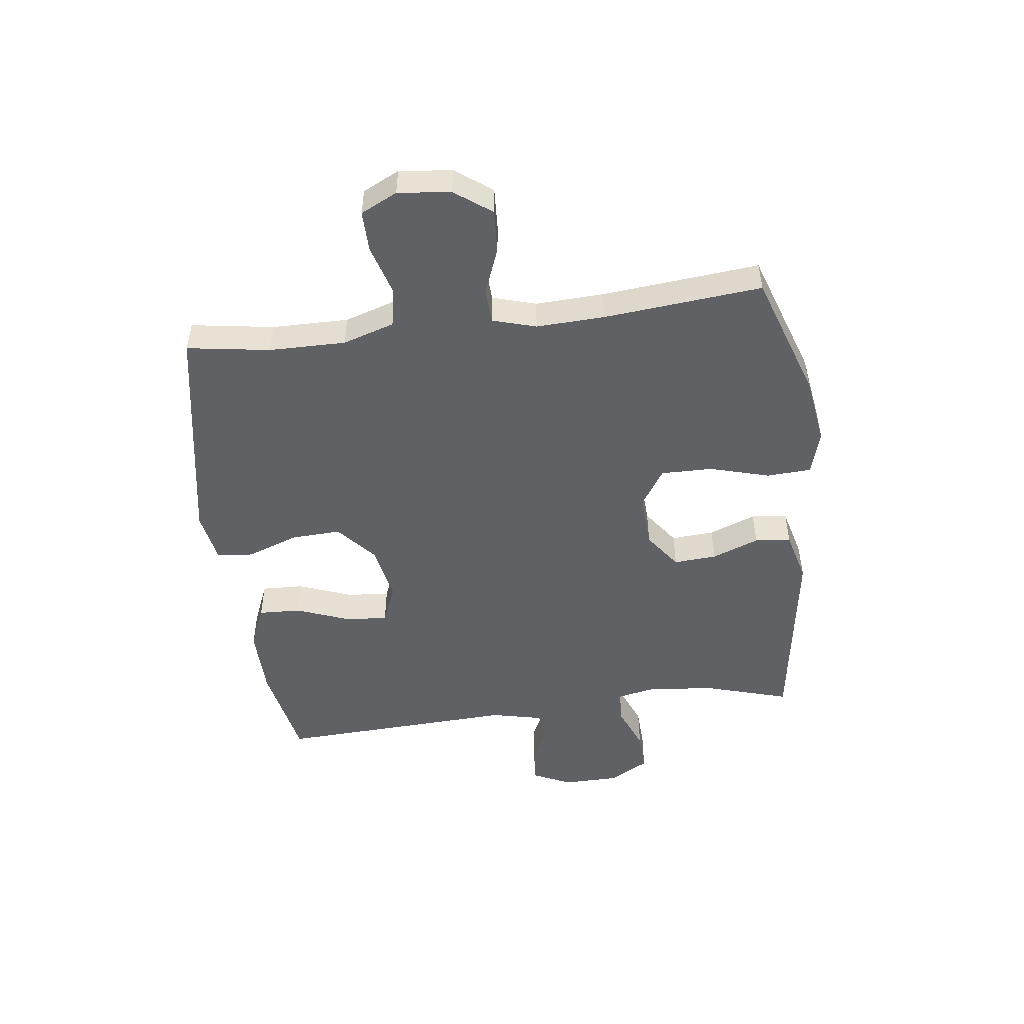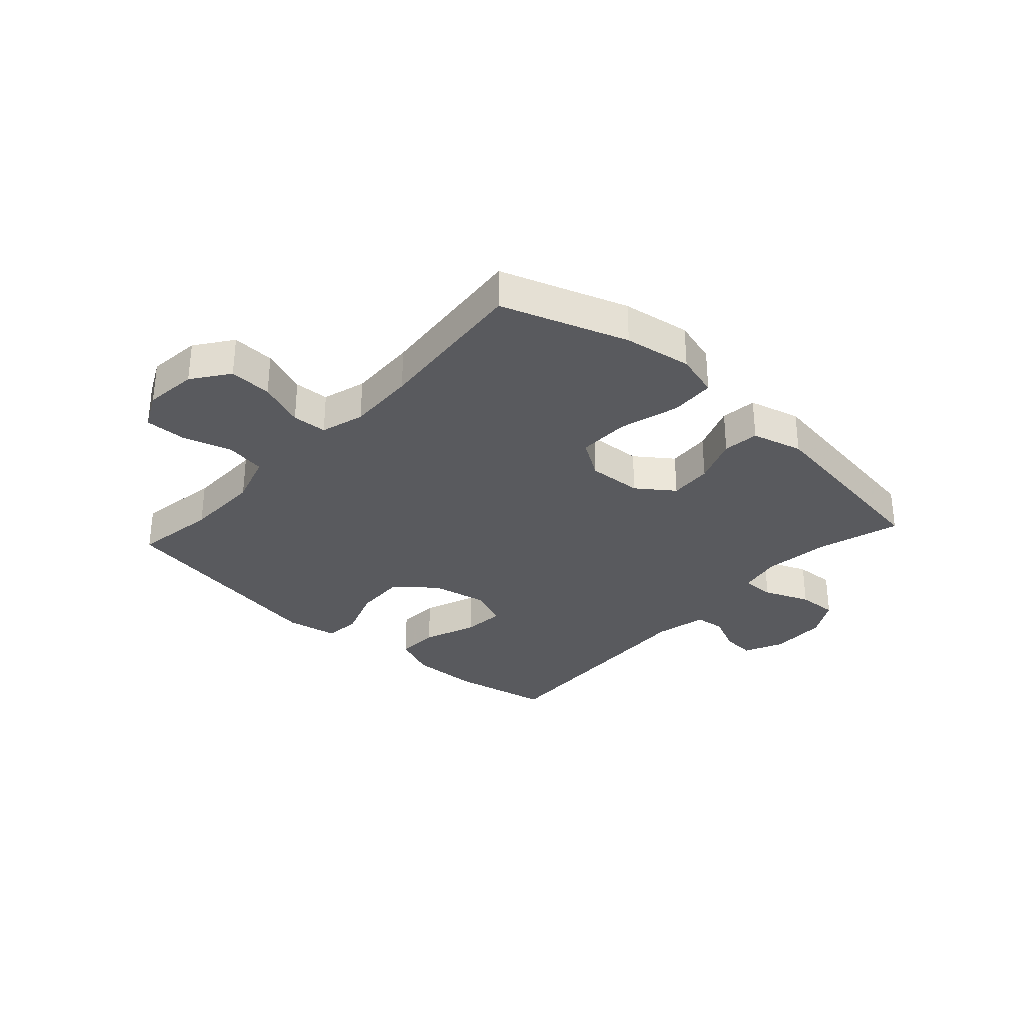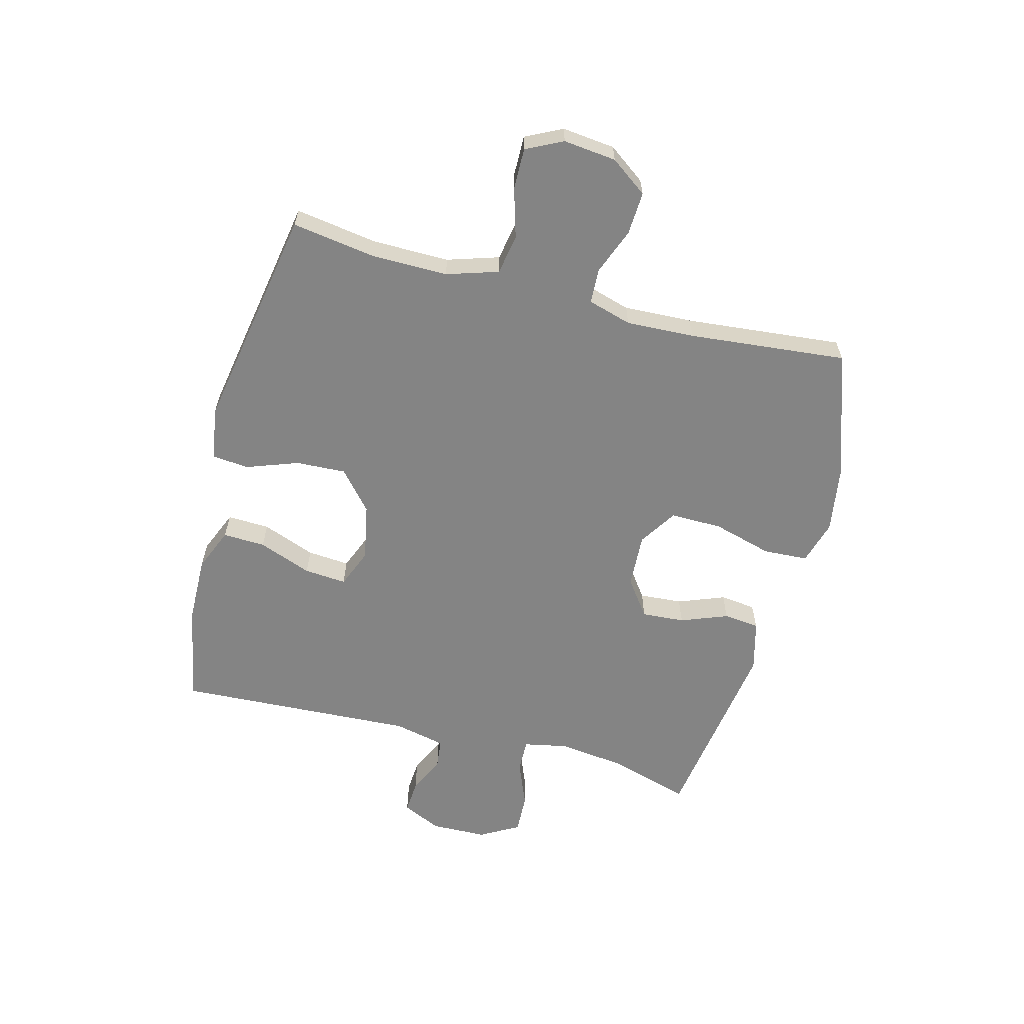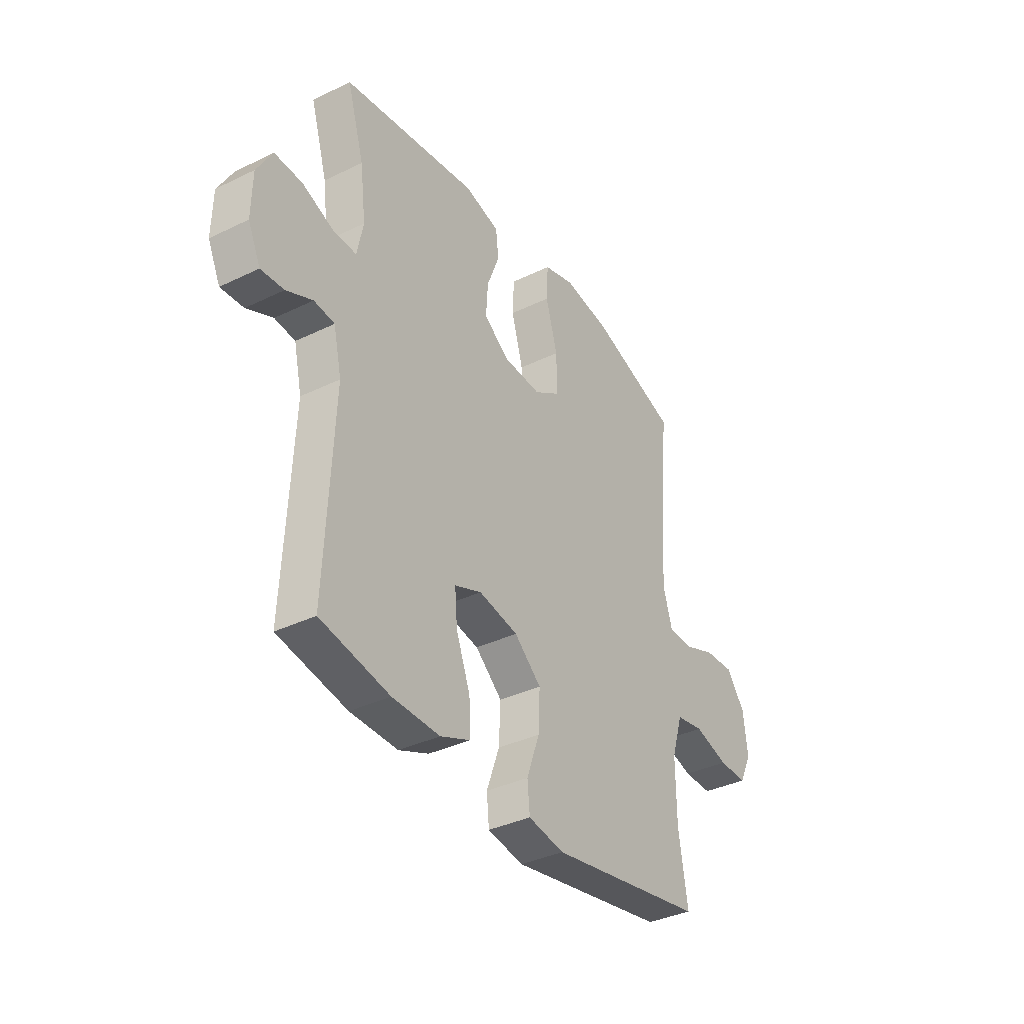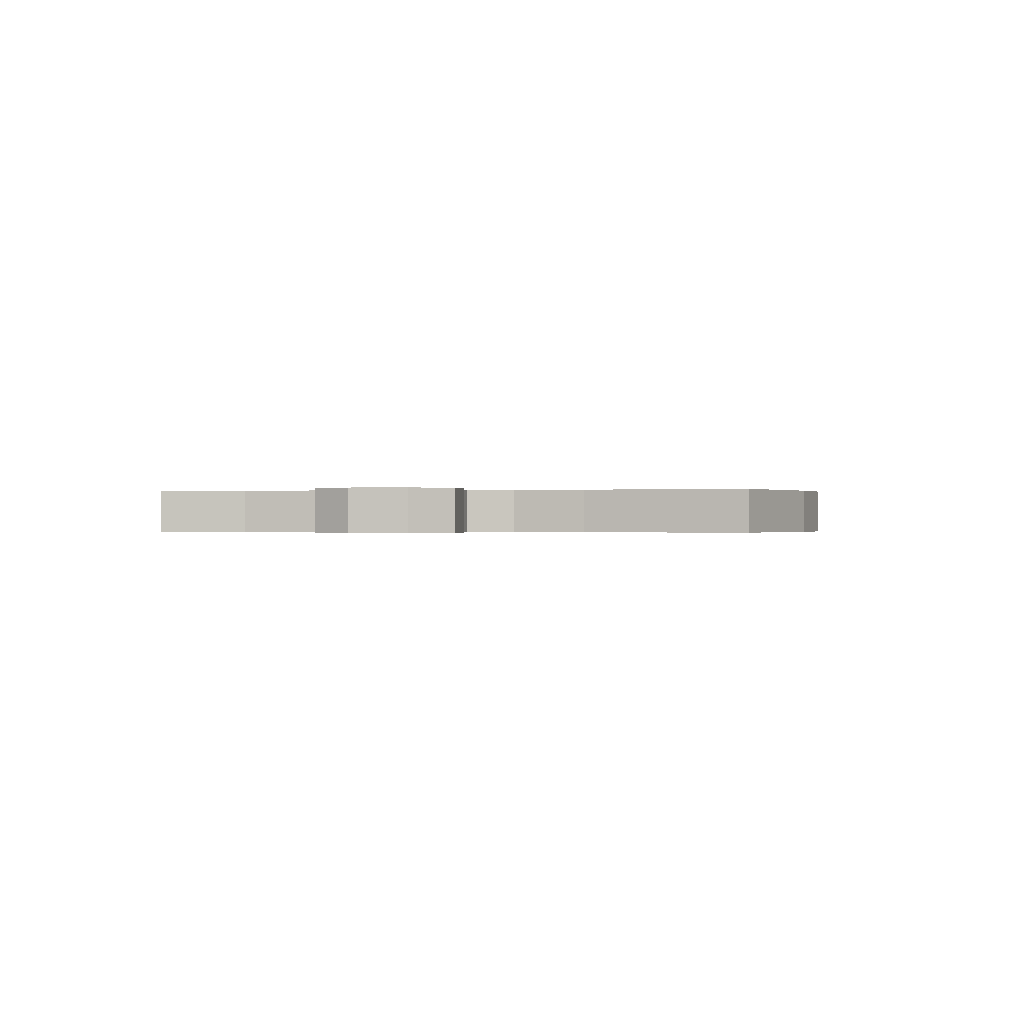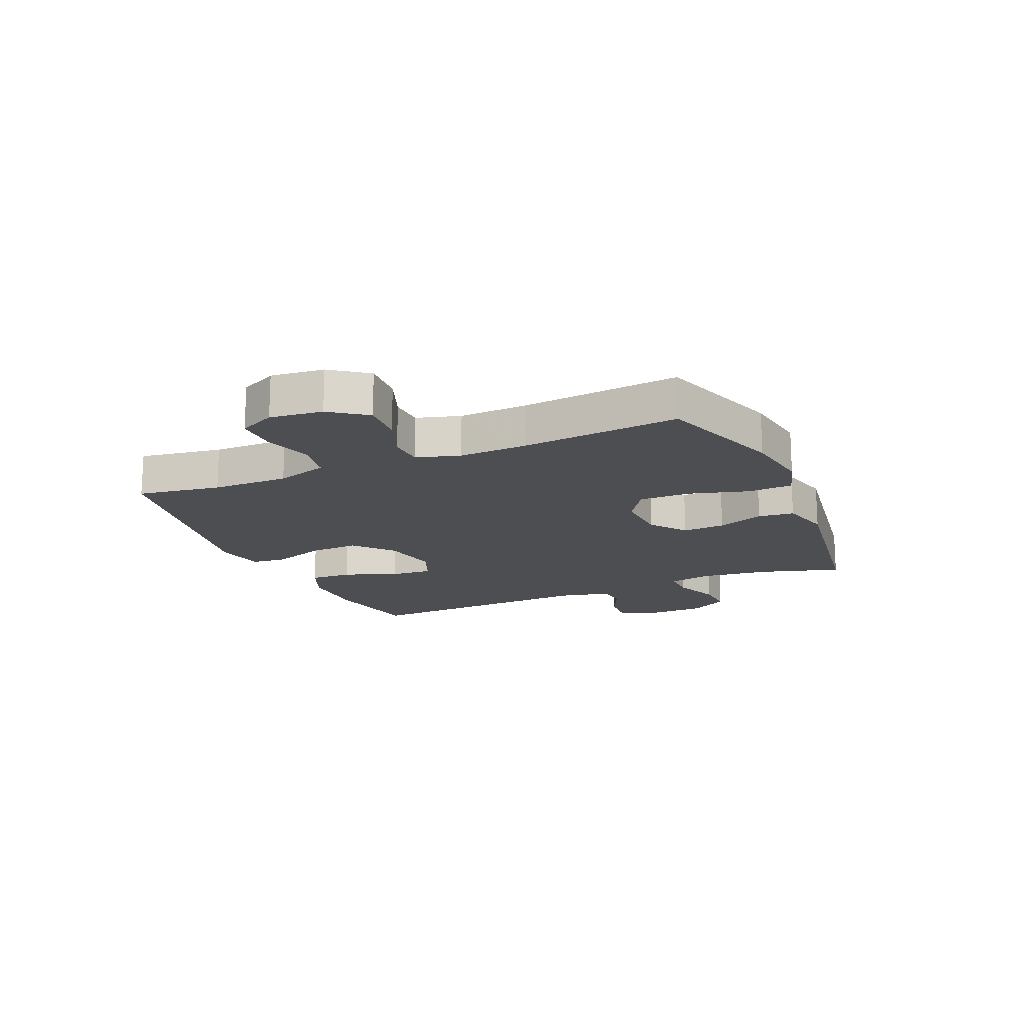
<metadata>
{"format":"obj","ext":"obj","renderer":"f3d","projection":"perspective","resolution":1024,"background":"white","views":[{"elev":-49.7,"azim":-82.8,"up":"+Y"},{"elev":-31.6,"azim":-42.2,"up":"+Y"},{"elev":-61.4,"azim":-104.6,"up":"+Y"},{"elev":-36.5,"azim":122.3,"up":"+Z"},{"elev":-0.2,"azim":-77.9,"up":"+Y"},{"elev":-16.7,"azim":-66.6,"up":"+Y"}]}
</metadata>
<code>
v -0.5 0.07 0.5
v -0.283 0.07 0.574
v -0.166 0.07 0.592
v -0.09 0.07 0.57
v -0.086 0.07 0.493
v -0.115 0.07 0.39
v -0.116 0.07 0.301
v -0.051 0.07 0.259
v 0.043 0.07 0.264
v 0.106 0.07 0.31
v 0.101 0.07 0.384
v 0.07 0.07 0.465
v 0.077 0.07 0.527
v 0.165 0.07 0.55
v 0.5 0.07 0.5
v 0.458 0.07 0.359
v 0.444 0.07 0.243
v 0.459 0.07 0.168
v 0.516 0.07 0.169
v 0.595 0.07 0.201
v 0.664 0.07 0.204
v 0.702 0.07 0.137
v 0.704 0.07 0.04
v 0.673 0.07 -0.027
v 0.616 0.07 -0.023
v 0.551 0.07 0.007
v 0.5 0.07 0.001
v 0.48 0.07 -0.088
v 0.5 0.07 -0.5
v 0.329 0.07 -0.533
v 0.211 0.07 -0.535
v 0.137 0.07 -0.504
v 0.14 0.07 -0.431
v 0.175 0.07 -0.339
v 0.181 0.07 -0.266
v 0.114 0.07 -0.239
v 0.016 0.07 -0.258
v -0.051 0.07 -0.316
v -0.047 0.07 -0.402
v -0.015 0.07 -0.491
v -0.021 0.07 -0.553
v -0.11 0.07 -0.569
v -0.5 0.07 -0.5
v -0.478 0.07 -0.357
v -0.477 0.07 -0.225
v -0.505 0.07 -0.136
v -0.574 0.07 -0.124
v -0.659 0.07 -0.149
v -0.73 0.07 -0.15
v -0.761 0.07 -0.087
v -0.751 0.07 0.004
v -0.705 0.07 0.067
v -0.631 0.07 0.063
v -0.551 0.07 0.032
v -0.491 0.07 0.035
v -0.469 0.07 0.11
v -0.474 0.07 0.228
v -0.5 0 0.5
v -0.283 0 0.574
v -0.166 0 0.592
v -0.09 0 0.57
v -0.086 0 0.493
v -0.115 0 0.39
v -0.116 0 0.301
v -0.051 0 0.259
v 0.043 0 0.264
v 0.106 0 0.31
v 0.101 0 0.384
v 0.07 0 0.465
v 0.077 0 0.527
v 0.165 0 0.55
v 0.5 0 0.5
v 0.458 0 0.359
v 0.444 0 0.243
v 0.459 0 0.168
v 0.516 0 0.169
v 0.595 0 0.201
v 0.664 0 0.204
v 0.702 0 0.137
v 0.704 0 0.04
v 0.673 0 -0.027
v 0.616 0 -0.023
v 0.551 0 0.007
v 0.5 0 0.001
v 0.48 0 -0.088
v 0.5 0 -0.5
v 0.329 0 -0.533
v 0.211 0 -0.535
v 0.137 0 -0.504
v 0.14 0 -0.431
v 0.175 0 -0.339
v 0.181 0 -0.266
v 0.114 0 -0.239
v 0.016 0 -0.258
v -0.051 0 -0.316
v -0.047 0 -0.402
v -0.015 0 -0.491
v -0.021 0 -0.553
v -0.11 0 -0.569
v -0.5 0 -0.5
v -0.478 0 -0.357
v -0.477 0 -0.225
v -0.505 0 -0.136
v -0.574 0 -0.124
v -0.659 0 -0.149
v -0.73 0 -0.15
v -0.761 0 -0.087
v -0.751 0 0.004
v -0.705 0 0.067
v -0.631 0 0.063
v -0.551 0 0.032
v -0.491 0 0.035
v -0.469 0 0.11
v -0.474 0 0.228
f 51 52 53 54
f 51 54 55
f 50 51 55
f 47 48 49 50
f 46 47 50 55
f 45 46 55 56
f 41 42 43 44
f 39 40 41 44
f 38 39 44 45
f 37 38 45 56
f 31 32 33 34
f 31 34 35
f 28 29 30 31
f 27 28 31 35
f 23 24 25 26
f 23 26 27
f 22 23 27
f 19 20 21 22
f 18 19 22 27
f 13 14 15 16
f 11 12 13 16
f 10 11 16 17
f 9 10 17 18
f 3 4 5 6
f 3 6 7
f 57 1 2 3
f 57 3 7
f 36 37 56 57
f 36 57 7 8
f 18 27 35 36
f 8 9 18 36
f 111 110 109 108
f 112 111 108
f 112 108 107
f 107 106 105 104
f 112 107 104 103
f 113 112 103 102
f 101 100 99 98
f 101 98 97 96
f 102 101 96 95
f 113 102 95 94
f 91 90 89 88
f 92 91 88
f 88 87 86 85
f 92 88 85 84
f 83 82 81 80
f 84 83 80
f 84 80 79
f 79 78 77 76
f 84 79 76 75
f 73 72 71 70
f 73 70 69 68
f 74 73 68 67
f 75 74 67 66
f 63 62 61 60
f 64 63 60
f 60 59 58 114
f 64 60 114
f 114 113 94 93
f 65 64 114 93
f 93 92 84 75
f 93 75 66 65
f 1 58 59 2
f 2 59 60 3
f 3 60 61 4
f 4 61 62 5
f 5 62 63 6
f 6 63 64 7
f 7 64 65 8
f 8 65 66 9
f 9 66 67 10
f 10 67 68 11
f 11 68 69 12
f 12 69 70 13
f 13 70 71 14
f 14 71 72 15
f 15 72 73 16
f 16 73 74 17
f 17 74 75 18
f 18 75 76 19
f 19 76 77 20
f 20 77 78 21
f 21 78 79 22
f 22 79 80 23
f 23 80 81 24
f 24 81 82 25
f 25 82 83 26
f 26 83 84 27
f 27 84 85 28
f 28 85 86 29
f 29 86 87 30
f 30 87 88 31
f 31 88 89 32
f 32 89 90 33
f 33 90 91 34
f 34 91 92 35
f 35 92 93 36
f 36 93 94 37
f 37 94 95 38
f 38 95 96 39
f 39 96 97 40
f 40 97 98 41
f 41 98 99 42
f 42 99 100 43
f 43 100 101 44
f 44 101 102 45
f 45 102 103 46
f 46 103 104 47
f 47 104 105 48
f 48 105 106 49
f 49 106 107 50
f 50 107 108 51
f 51 108 109 52
f 52 109 110 53
f 53 110 111 54
f 54 111 112 55
f 55 112 113 56
f 56 113 114 57
f 57 114 58 1

</code>
